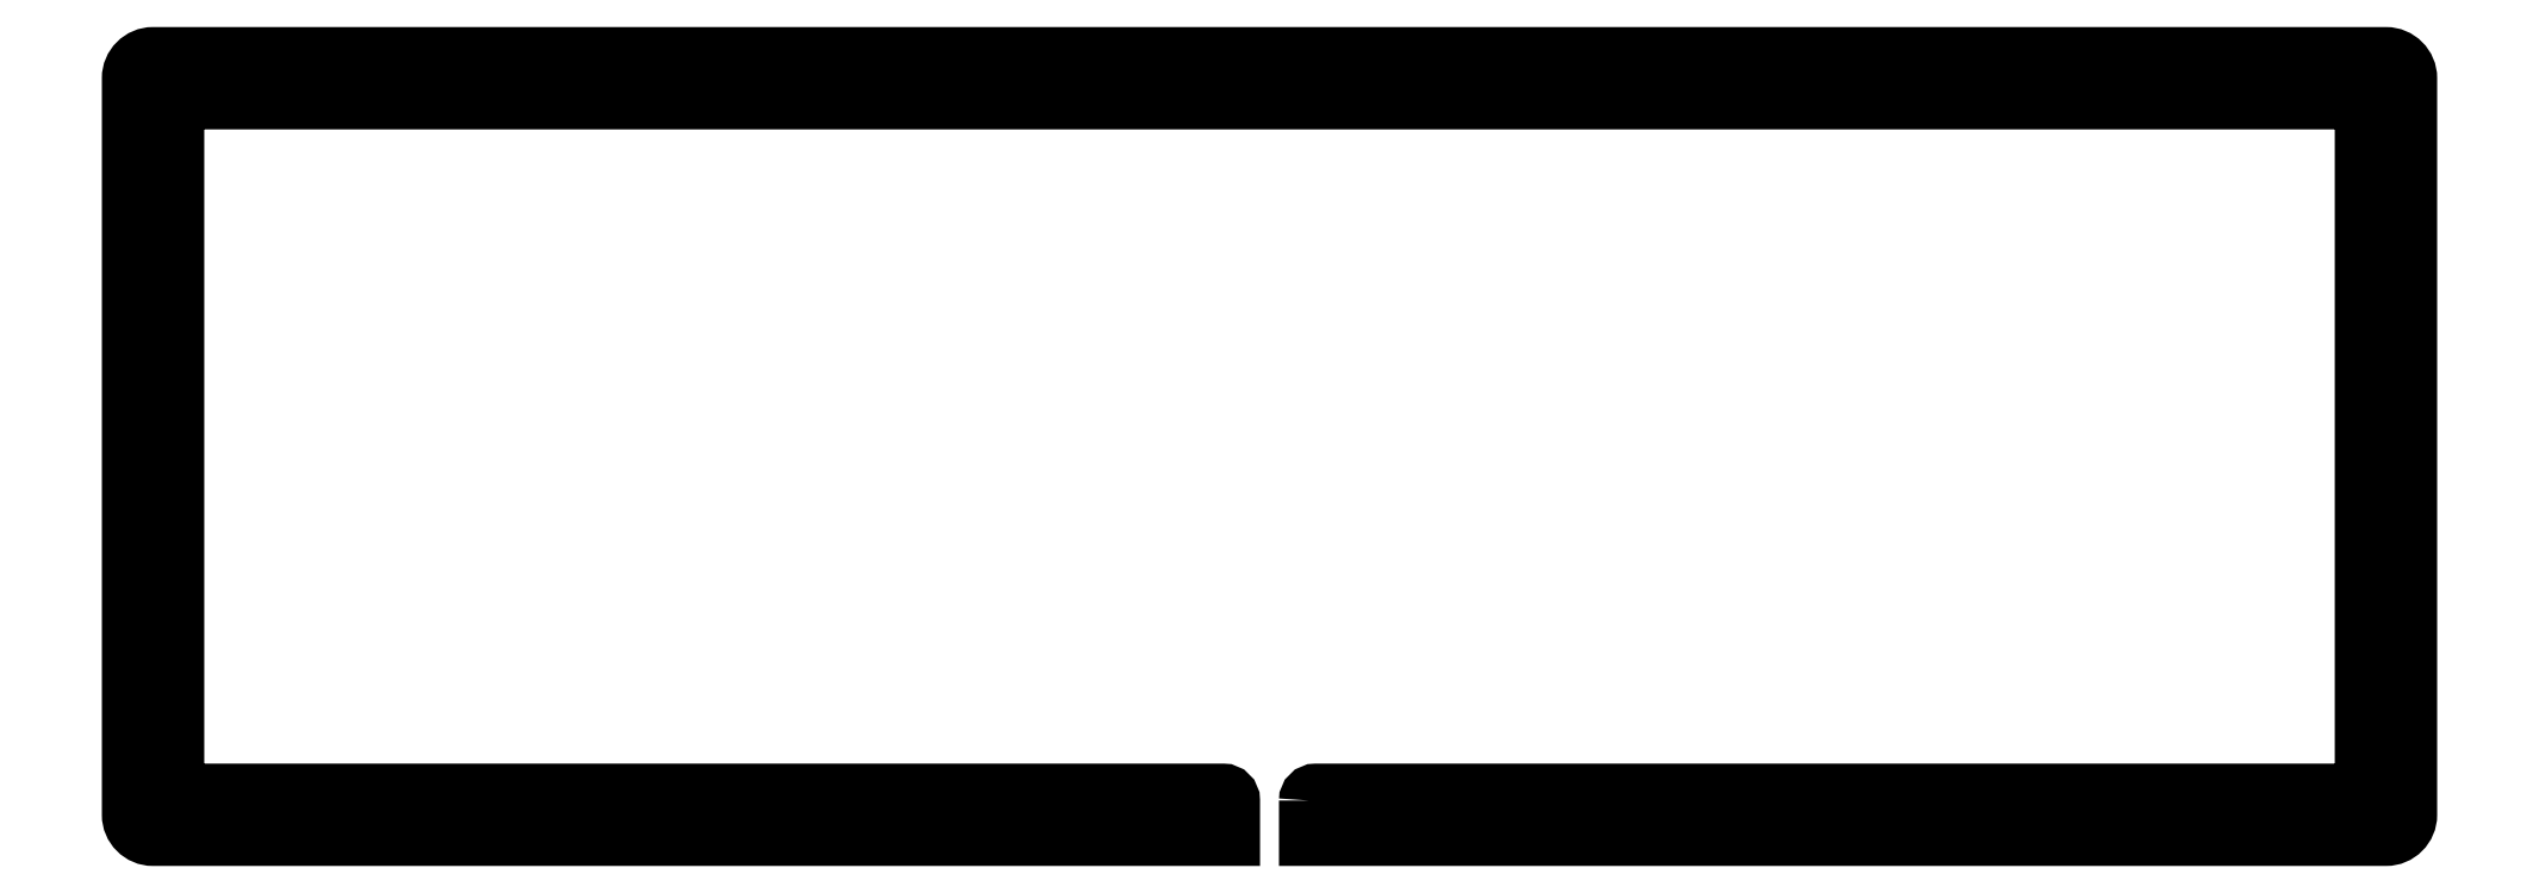
<metadata>
{"format":"dxf","ext":"dxf","renderer":"ezdxf+matplotlib","layout":"modelspace","background":"white","min_lineweight":24,"dpi":150}
</metadata>
<code>
0
SECTION
2
ENTITIES
0
LWPOLYLINE
8
0
90
22
70
1
43
0
10
-154
20
-104.6
42
-0.4142
10
-153
20
-103.6
10
-8.594
20
-103.6
42
0.4142
10
-6.094
20
-101.1
10
-6.094
20
-8.87
42
0.4142
10
-8.594
20
-6.37
10
-310.4
20
-6.37
42
0.4142
10
-312.9
20
-8.87
10
-312.9
20
-101.1
42
0.4142
10
-310.4
20
-103.6
10
-166
20
-103.6
42
-0.4142
10
-165
20
-104.6
10
-165
20
-109.6
10
-315.9
20
-109.6
42
-0.4142
10
-318.9
20
-106.6
10
-318.9
20
-3.369
42
-0.4142
10
-315.9
20
-0.3693
10
-3.095
20
-0.3693
42
-0.4142
10
-0.09508
20
-3.369
10
-0.09508
20
-106.6
42
-0.4142
10
-3.095
20
-109.6
10
-154
20
-109.6
0
CIRCLE
8
0
10
-311.9
20
-3.87
30
0
40
1.7
210
0
220
-0
230
1
0
CIRCLE
8
0
10
-109.9
20
-3.87
30
0
40
1.7
210
0
220
-0
230
1
0
CIRCLE
8
0
10
-7.094
20
-106.1
30
0
40
1.7
210
0
220
-0
230
1
0
CIRCLE
8
0
10
-7.094
20
-3.87
30
0
40
1.7
210
0
220
-0
230
1
0
CIRCLE
8
0
10
-210.9
20
-3.87
30
0
40
1.7
210
0
220
-0
230
1
0
CIRCLE
8
0
10
-311.9
20
-106.1
30
0
40
1.7
210
0
220
-0
230
1
0
CIRCLE
8
0
10
-109.9
20
-106.1
30
0
40
1.7
210
0
220
-0
230
1
0
CIRCLE
8
0
10
-210.9
20
-106.1
30
0
40
1.7
210
0
220
-0
230
1
0
ENDSEC
0
EOF

</code>
